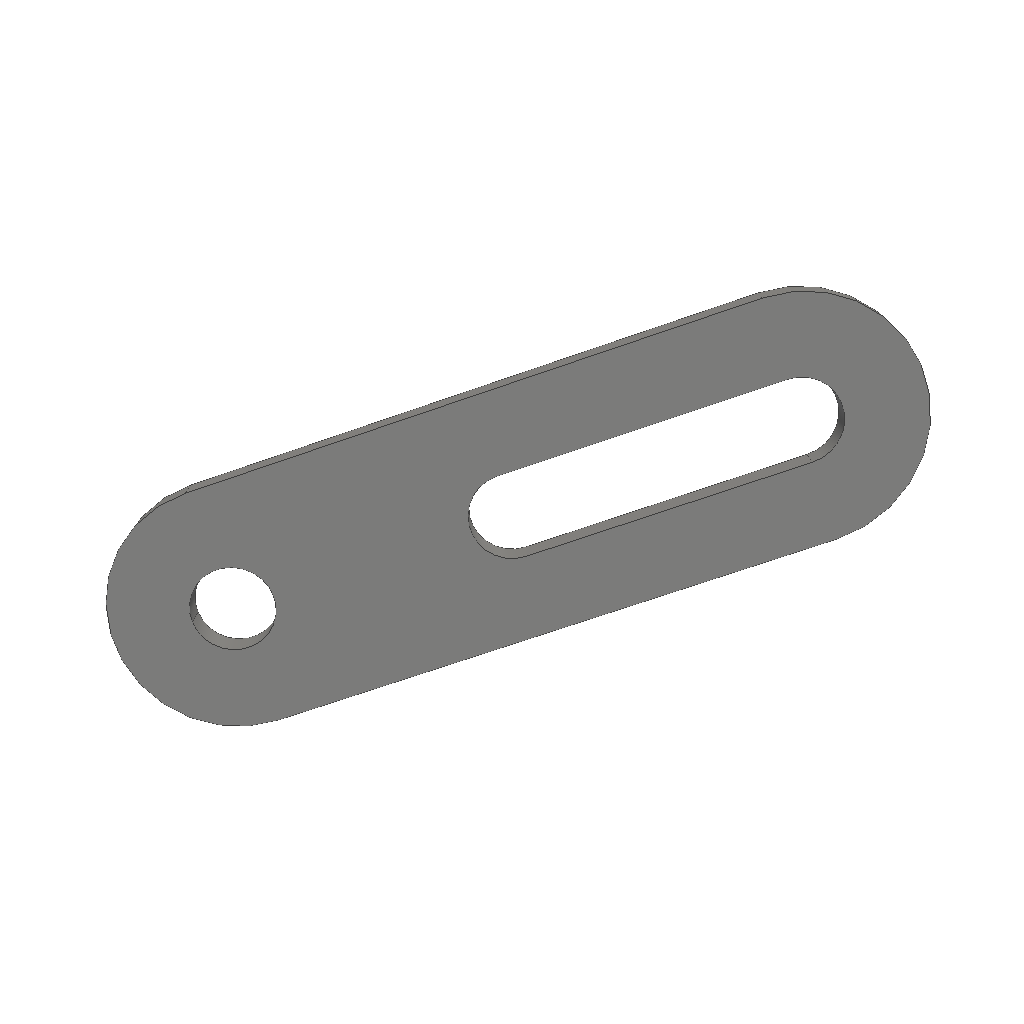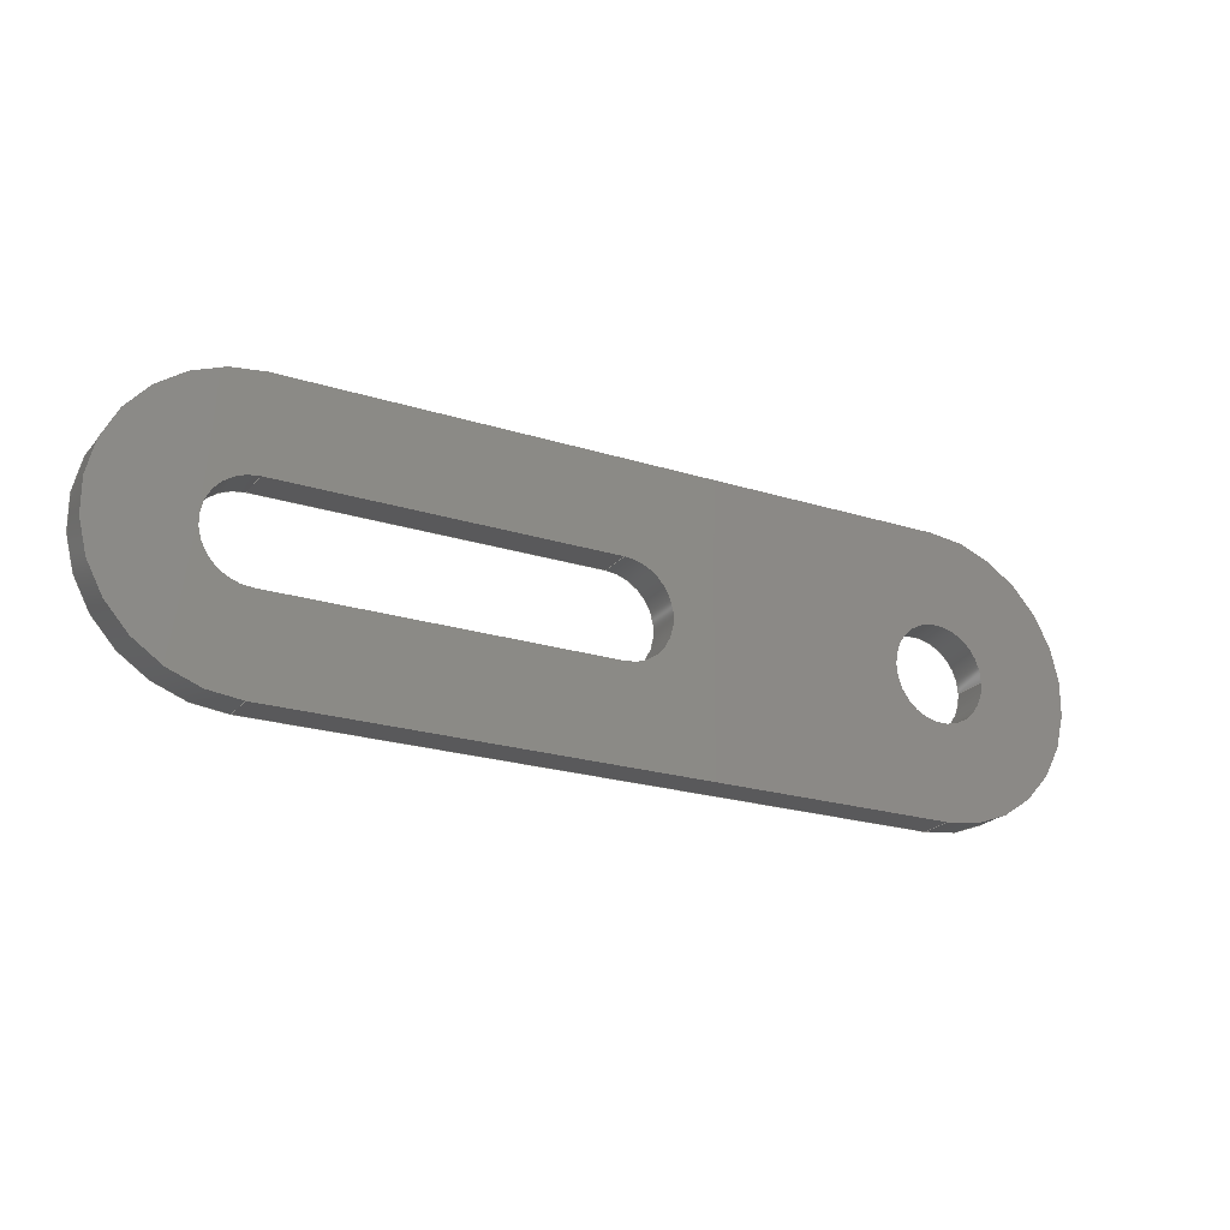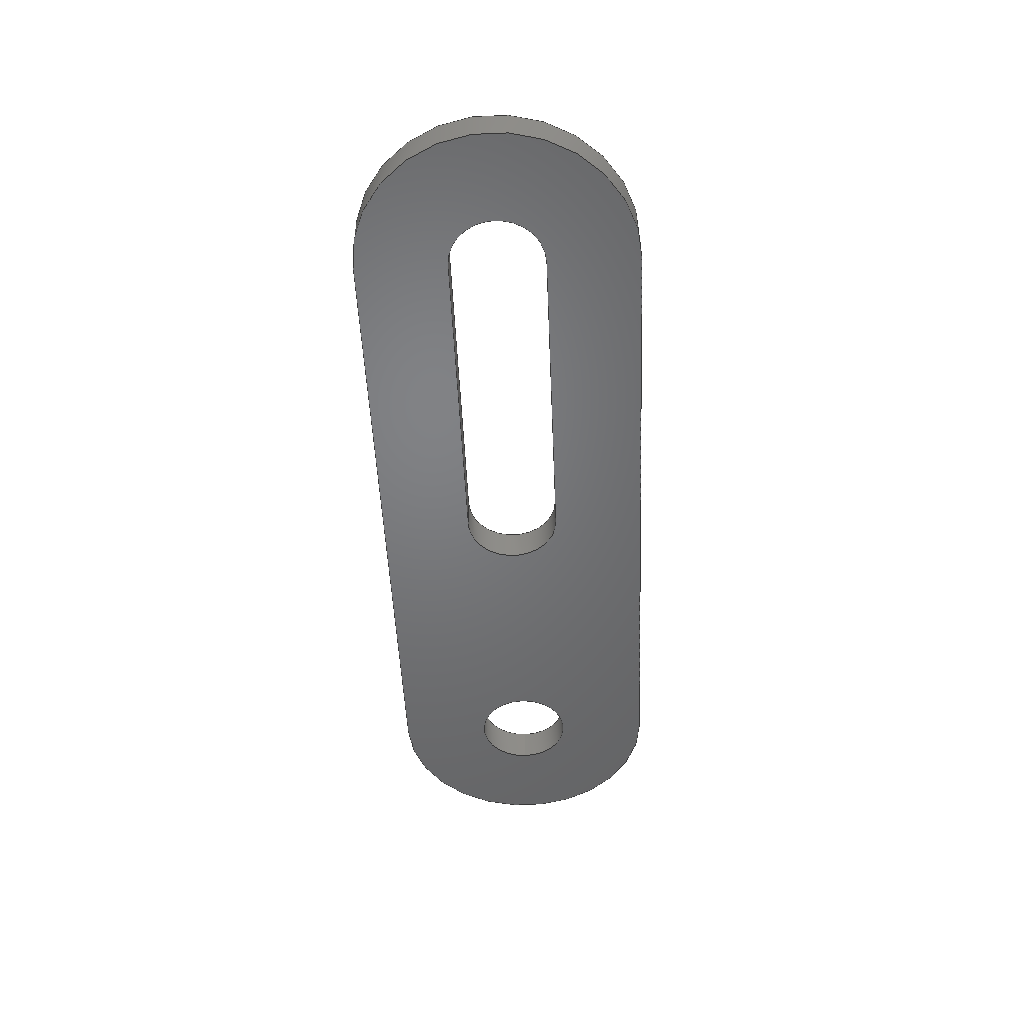
<metadata>
{"format":"step","ext":"stp","renderer":"f3d","projection":"perspective","resolution":1024,"background":"white","views":[{"elev":-74.2,"azim":-161.0,"up":"+Z"},{"elev":-22.2,"azim":-28.7,"up":"+Y"},{"elev":-50.4,"azim":-87.5,"up":"+Z"}]}
</metadata>
<code>
ISO-10303-21;
DATA;
#1=MECHANICAL_DESIGN_GEOMETRIC_PRESENTATION_REPRESENTATION('',(#4),#365);
#2=SHAPE_REPRESENTATION_RELATIONSHIP('SRR','None',#376,#3);
#3=ADVANCED_BREP_SHAPE_REPRESENTATION('',(#5),#364);
#4=STYLED_ITEM('',(#385),#5);
#5=MANIFOLD_SOLID_BREP('Solid1',#201);
#6=FACE_BOUND('',#37,.T.);
#7=FACE_BOUND('',#38,.T.);
#8=FACE_BOUND('',#40,.T.);
#9=FACE_BOUND('',#41,.T.);
#10=PLANE('',#229);
#11=PLANE('',#233);
#12=PLANE('',#237);
#13=PLANE('',#241);
#14=PLANE('',#242);
#15=PLANE('',#243);
#16=FACE_OUTER_BOUND('',#27,.T.);
#17=FACE_OUTER_BOUND('',#28,.T.);
#18=FACE_OUTER_BOUND('',#29,.T.);
#19=FACE_OUTER_BOUND('',#30,.T.);
#20=FACE_OUTER_BOUND('',#31,.T.);
#21=FACE_OUTER_BOUND('',#32,.T.);
#22=FACE_OUTER_BOUND('',#33,.T.);
#23=FACE_OUTER_BOUND('',#34,.T.);
#24=FACE_OUTER_BOUND('',#35,.T.);
#25=FACE_OUTER_BOUND('',#36,.T.);
#26=FACE_OUTER_BOUND('',#39,.T.);
#27=EDGE_LOOP('',(#131,#132,#133,#134));
#28=EDGE_LOOP('',(#135,#136,#137,#138));
#29=EDGE_LOOP('',(#139,#140,#141,#142));
#30=EDGE_LOOP('',(#143,#144,#145,#146));
#31=EDGE_LOOP('',(#147,#148,#149,#150));
#32=EDGE_LOOP('',(#151,#152,#153,#154));
#33=EDGE_LOOP('',(#155,#156,#157,#158));
#34=EDGE_LOOP('',(#159,#160,#161,#162));
#35=EDGE_LOOP('',(#163,#164,#165,#166));
#36=EDGE_LOOP('',(#167,#168,#169,#170));
#37=EDGE_LOOP('',(#171,#172,#173,#174));
#38=EDGE_LOOP('',(#175));
#39=EDGE_LOOP('',(#176,#177,#178,#179));
#40=EDGE_LOOP('',(#180,#181,#182,#183));
#41=EDGE_LOOP('',(#184));
#42=LINE('',#310,#59);
#43=LINE('',#317,#60);
#44=LINE('',#320,#61);
#45=LINE('',#323,#62);
#46=LINE('',#325,#63);
#47=LINE('',#326,#64);
#48=LINE('',#332,#65);
#49=LINE('',#334,#66);
#50=LINE('',#335,#67);
#51=LINE('',#341,#68);
#52=LINE('',#344,#69);
#53=LINE('',#347,#70);
#54=LINE('',#349,#71);
#55=LINE('',#350,#72);
#56=LINE('',#356,#73);
#57=LINE('',#358,#74);
#58=LINE('',#359,#75);
#59=VECTOR('',#250,0.086);
#60=VECTOR('',#257,0.3937);
#61=VECTOR('',#260,0.3937);
#62=VECTOR('',#263,0.3937);
#63=VECTOR('',#264,0.3937);
#64=VECTOR('',#265,0.3937);
#65=VECTOR('',#272,0.3937);
#66=VECTOR('',#275,0.3937);
#67=VECTOR('',#276,0.3937);
#68=VECTOR('',#281,0.3937);
#69=VECTOR('',#284,0.3937);
#70=VECTOR('',#287,0.3937);
#71=VECTOR('',#288,0.3937);
#72=VECTOR('',#289,0.3937);
#73=VECTOR('',#296,0.3937);
#74=VECTOR('',#299,0.3937);
#75=VECTOR('',#300,0.3937);
#76=CIRCLE('',#224,0.086);
#77=CIRCLE('',#225,0.086);
#78=CIRCLE('',#227,0.086);
#79=CIRCLE('',#228,0.086);
#80=CIRCLE('',#231,0.086);
#81=CIRCLE('',#232,0.086);
#82=CIRCLE('',#235,0.25);
#83=CIRCLE('',#236,0.25);
#84=CIRCLE('',#239,0.25);
#85=CIRCLE('',#240,0.25);
#86=VERTEX_POINT('',#307);
#87=VERTEX_POINT('',#309);
#88=VERTEX_POINT('',#313);
#89=VERTEX_POINT('',#314);
#90=VERTEX_POINT('',#316);
#91=VERTEX_POINT('',#318);
#92=VERTEX_POINT('',#322);
#93=VERTEX_POINT('',#324);
#94=VERTEX_POINT('',#328);
#95=VERTEX_POINT('',#330);
#96=VERTEX_POINT('',#337);
#97=VERTEX_POINT('',#338);
#98=VERTEX_POINT('',#340);
#99=VERTEX_POINT('',#342);
#100=VERTEX_POINT('',#346);
#101=VERTEX_POINT('',#348);
#102=VERTEX_POINT('',#352);
#103=VERTEX_POINT('',#354);
#104=EDGE_CURVE('',#86,#86,#76,.T.);
#105=EDGE_CURVE('',#86,#87,#42,.T.);
#106=EDGE_CURVE('',#87,#87,#77,.T.);
#107=EDGE_CURVE('',#88,#89,#78,.T.);
#108=EDGE_CURVE('',#89,#90,#43,.T.);
#109=EDGE_CURVE('',#91,#90,#79,.T.);
#110=EDGE_CURVE('',#88,#91,#44,.T.);
#111=EDGE_CURVE('',#92,#88,#45,.T.);
#112=EDGE_CURVE('',#93,#91,#46,.T.);
#113=EDGE_CURVE('',#92,#93,#47,.T.);
#114=EDGE_CURVE('',#94,#92,#80,.T.);
#115=EDGE_CURVE('',#95,#93,#81,.T.);
#116=EDGE_CURVE('',#94,#95,#48,.T.);
#117=EDGE_CURVE('',#89,#94,#49,.T.);
#118=EDGE_CURVE('',#90,#95,#50,.T.);
#119=EDGE_CURVE('',#96,#97,#82,.T.);
#120=EDGE_CURVE('',#97,#98,#51,.T.);
#121=EDGE_CURVE('',#99,#98,#83,.T.);
#122=EDGE_CURVE('',#96,#99,#52,.T.);
#123=EDGE_CURVE('',#100,#96,#53,.T.);
#124=EDGE_CURVE('',#101,#99,#54,.T.);
#125=EDGE_CURVE('',#100,#101,#55,.T.);
#126=EDGE_CURVE('',#102,#100,#84,.T.);
#127=EDGE_CURVE('',#103,#101,#85,.T.);
#128=EDGE_CURVE('',#102,#103,#56,.T.);
#129=EDGE_CURVE('',#97,#102,#57,.T.);
#130=EDGE_CURVE('',#98,#103,#58,.T.);
#131=ORIENTED_EDGE('',*,*,#104,.F.);
#132=ORIENTED_EDGE('',*,*,#105,.T.);
#133=ORIENTED_EDGE('',*,*,#106,.T.);
#134=ORIENTED_EDGE('',*,*,#105,.F.);
#135=ORIENTED_EDGE('',*,*,#107,.T.);
#136=ORIENTED_EDGE('',*,*,#108,.T.);
#137=ORIENTED_EDGE('',*,*,#109,.F.);
#138=ORIENTED_EDGE('',*,*,#110,.F.);
#139=ORIENTED_EDGE('',*,*,#111,.T.);
#140=ORIENTED_EDGE('',*,*,#110,.T.);
#141=ORIENTED_EDGE('',*,*,#112,.F.);
#142=ORIENTED_EDGE('',*,*,#113,.F.);
#143=ORIENTED_EDGE('',*,*,#114,.T.);
#144=ORIENTED_EDGE('',*,*,#113,.T.);
#145=ORIENTED_EDGE('',*,*,#115,.F.);
#146=ORIENTED_EDGE('',*,*,#116,.F.);
#147=ORIENTED_EDGE('',*,*,#117,.T.);
#148=ORIENTED_EDGE('',*,*,#116,.T.);
#149=ORIENTED_EDGE('',*,*,#118,.F.);
#150=ORIENTED_EDGE('',*,*,#108,.F.);
#151=ORIENTED_EDGE('',*,*,#119,.T.);
#152=ORIENTED_EDGE('',*,*,#120,.T.);
#153=ORIENTED_EDGE('',*,*,#121,.F.);
#154=ORIENTED_EDGE('',*,*,#122,.F.);
#155=ORIENTED_EDGE('',*,*,#123,.T.);
#156=ORIENTED_EDGE('',*,*,#122,.T.);
#157=ORIENTED_EDGE('',*,*,#124,.F.);
#158=ORIENTED_EDGE('',*,*,#125,.F.);
#159=ORIENTED_EDGE('',*,*,#126,.T.);
#160=ORIENTED_EDGE('',*,*,#125,.T.);
#161=ORIENTED_EDGE('',*,*,#127,.F.);
#162=ORIENTED_EDGE('',*,*,#128,.F.);
#163=ORIENTED_EDGE('',*,*,#129,.T.);
#164=ORIENTED_EDGE('',*,*,#128,.T.);
#165=ORIENTED_EDGE('',*,*,#130,.F.);
#166=ORIENTED_EDGE('',*,*,#120,.F.);
#167=ORIENTED_EDGE('',*,*,#130,.T.);
#168=ORIENTED_EDGE('',*,*,#127,.T.);
#169=ORIENTED_EDGE('',*,*,#124,.T.);
#170=ORIENTED_EDGE('',*,*,#121,.T.);
#171=ORIENTED_EDGE('',*,*,#118,.T.);
#172=ORIENTED_EDGE('',*,*,#115,.T.);
#173=ORIENTED_EDGE('',*,*,#112,.T.);
#174=ORIENTED_EDGE('',*,*,#109,.T.);
#175=ORIENTED_EDGE('',*,*,#104,.T.);
#176=ORIENTED_EDGE('',*,*,#129,.F.);
#177=ORIENTED_EDGE('',*,*,#119,.F.);
#178=ORIENTED_EDGE('',*,*,#123,.F.);
#179=ORIENTED_EDGE('',*,*,#126,.F.);
#180=ORIENTED_EDGE('',*,*,#117,.F.);
#181=ORIENTED_EDGE('',*,*,#107,.F.);
#182=ORIENTED_EDGE('',*,*,#111,.F.);
#183=ORIENTED_EDGE('',*,*,#114,.F.);
#184=ORIENTED_EDGE('',*,*,#106,.F.);
#185=CYLINDRICAL_SURFACE('',#223,0.086);
#186=CYLINDRICAL_SURFACE('',#226,0.086);
#187=CYLINDRICAL_SURFACE('',#230,0.086);
#188=CYLINDRICAL_SURFACE('',#234,0.25);
#189=CYLINDRICAL_SURFACE('',#238,0.25);
#190=ADVANCED_FACE('',(#16),#185,.F.);
#191=ADVANCED_FACE('',(#17),#186,.F.);
#192=ADVANCED_FACE('',(#18),#10,.T.);
#193=ADVANCED_FACE('',(#19),#187,.F.);
#194=ADVANCED_FACE('',(#20),#11,.T.);
#195=ADVANCED_FACE('',(#21),#188,.T.);
#196=ADVANCED_FACE('',(#22),#12,.T.);
#197=ADVANCED_FACE('',(#23),#189,.T.);
#198=ADVANCED_FACE('',(#24),#13,.T.);
#199=ADVANCED_FACE('',(#25,#6,#7),#14,.T.);
#200=ADVANCED_FACE('',(#26,#8,#9),#15,.F.);
#201=CLOSED_SHELL('',(#190,#191,#192,#193,#194,#195,#196,#197,#198,#199,
#200));
#202=DERIVED_UNIT_ELEMENT(#204,1);
#203=DERIVED_UNIT_ELEMENT(#370,-3);
#204=(
CONVERSION_BASED_UNIT('gram',#206)
MASS_UNIT()
NAMED_UNIT(#367)
);
#205=(
MASS_UNIT()
NAMED_UNIT(*)
SI_UNIT(.KILO.,.GRAM.)
);
#206=MASS_MEASURE_WITH_UNIT(MASS_MEASURE(0.001),#205);
#207=DERIVED_UNIT((#202,#203));
#208=MEASURE_REPRESENTATION_ITEM('density measure',
POSITIVE_RATIO_MEASURE(1.425),#207);
#209=PROPERTY_DEFINITION_REPRESENTATION(#214,#211);
#210=PROPERTY_DEFINITION_REPRESENTATION(#215,#212);
#211=REPRESENTATION('material name',(#213),#364);
#212=REPRESENTATION('density',(#208),#364);
#213=DESCRIPTIVE_REPRESENTATION_ITEM('Acetal Resin, White',
'Acetal Resin, White');
#214=PROPERTY_DEFINITION('material property','material name',#378);
#215=PROPERTY_DEFINITION('material property','density of part',#378);
#216=DATE_TIME_ROLE('creation_date');
#217=APPLIED_DATE_AND_TIME_ASSIGNMENT(#218,#216,(#378));
#218=DATE_AND_TIME(#219,#220);
#219=CALENDAR_DATE(2025,12,4);
#220=LOCAL_TIME(0,0,0,#221);
#221=COORDINATED_UNIVERSAL_TIME_OFFSET(0,0,.BEHIND.);
#222=AXIS2_PLACEMENT_3D('',#305,#244,#245);
#223=AXIS2_PLACEMENT_3D('',#306,#246,#247);
#224=AXIS2_PLACEMENT_3D('',#308,#248,#249);
#225=AXIS2_PLACEMENT_3D('',#311,#251,#252);
#226=AXIS2_PLACEMENT_3D('',#312,#253,#254);
#227=AXIS2_PLACEMENT_3D('',#315,#255,#256);
#228=AXIS2_PLACEMENT_3D('',#319,#258,#259);
#229=AXIS2_PLACEMENT_3D('',#321,#261,#262);
#230=AXIS2_PLACEMENT_3D('',#327,#266,#267);
#231=AXIS2_PLACEMENT_3D('',#329,#268,#269);
#232=AXIS2_PLACEMENT_3D('',#331,#270,#271);
#233=AXIS2_PLACEMENT_3D('',#333,#273,#274);
#234=AXIS2_PLACEMENT_3D('',#336,#277,#278);
#235=AXIS2_PLACEMENT_3D('',#339,#279,#280);
#236=AXIS2_PLACEMENT_3D('',#343,#282,#283);
#237=AXIS2_PLACEMENT_3D('',#345,#285,#286);
#238=AXIS2_PLACEMENT_3D('',#351,#290,#291);
#239=AXIS2_PLACEMENT_3D('',#353,#292,#293);
#240=AXIS2_PLACEMENT_3D('',#355,#294,#295);
#241=AXIS2_PLACEMENT_3D('',#357,#297,#298);
#242=AXIS2_PLACEMENT_3D('',#360,#301,#302);
#243=AXIS2_PLACEMENT_3D('',#361,#303,#304);
#244=DIRECTION('axis',(0,0,1));
#245=DIRECTION('refdir',(1,0,0));
#246=DIRECTION('center_axis',(0,0,1));
#247=DIRECTION('ref_axis',(-1,0,0));
#248=DIRECTION('center_axis',(0,0,-1));
#249=DIRECTION('ref_axis',(-1,0,0));
#250=DIRECTION('',(0,0,-1));
#251=DIRECTION('center_axis',(0,0,-1));
#252=DIRECTION('ref_axis',(-1,0,0));
#253=DIRECTION('center_axis',(0,0,1));
#254=DIRECTION('ref_axis',(-1.017e-15,1,0));
#255=DIRECTION('center_axis',(0,0,-1));
#256=DIRECTION('ref_axis',(-1.017e-15,1,0));
#257=DIRECTION('',(0,0,1));
#258=DIRECTION('center_axis',(0,0,-1));
#259=DIRECTION('ref_axis',(-1.017e-15,1,0));
#260=DIRECTION('',(0,0,1));
#261=DIRECTION('center_axis',(0,-1,0));
#262=DIRECTION('ref_axis',(1,0,0));
#263=DIRECTION('',(1,0,0));
#264=DIRECTION('',(1,0,0));
#265=DIRECTION('',(0,0,1));
#266=DIRECTION('center_axis',(0,0,1));
#267=DIRECTION('ref_axis',(0,-1,0));
#268=DIRECTION('center_axis',(0,0,-1));
#269=DIRECTION('ref_axis',(0,-1,0));
#270=DIRECTION('center_axis',(0,0,-1));
#271=DIRECTION('ref_axis',(0,-1,0));
#272=DIRECTION('',(0,0,1));
#273=DIRECTION('center_axis',(0,1,0));
#274=DIRECTION('ref_axis',(-1,0,0));
#275=DIRECTION('',(-1,0,0));
#276=DIRECTION('',(-1,0,0));
#277=DIRECTION('center_axis',(0,0,1));
#278=DIRECTION('ref_axis',(0,1,0));
#279=DIRECTION('center_axis',(0,0,1));
#280=DIRECTION('ref_axis',(0,1,0));
#281=DIRECTION('',(0,0,1));
#282=DIRECTION('center_axis',(0,0,1));
#283=DIRECTION('ref_axis',(0,1,0));
#284=DIRECTION('',(0,0,1));
#285=DIRECTION('center_axis',(0,1,0));
#286=DIRECTION('ref_axis',(-1,0,0));
#287=DIRECTION('',(-1,0,0));
#288=DIRECTION('',(-1,0,0));
#289=DIRECTION('',(0,0,1));
#290=DIRECTION('center_axis',(0,0,1));
#291=DIRECTION('ref_axis',(0,-1,0));
#292=DIRECTION('center_axis',(0,0,1));
#293=DIRECTION('ref_axis',(0,-1,0));
#294=DIRECTION('center_axis',(0,0,1));
#295=DIRECTION('ref_axis',(0,-1,0));
#296=DIRECTION('',(0,0,1));
#297=DIRECTION('center_axis',(0,-1,0));
#298=DIRECTION('ref_axis',(1,0,0));
#299=DIRECTION('',(1,0,0));
#300=DIRECTION('',(1,0,0));
#301=DIRECTION('center_axis',(0,0,1));
#302=DIRECTION('ref_axis',(1,0,0));
#303=DIRECTION('center_axis',(0,0,1));
#304=DIRECTION('ref_axis',(1,0,0));
#305=CARTESIAN_POINT('',(0,0,0));
#306=CARTESIAN_POINT('Origin',(1.167,-1.093e-17,0));
#307=CARTESIAN_POINT('',(1.253,0,0.0625));
#308=CARTESIAN_POINT('Origin',(1.167,-1.093e-17,0.0625));
#309=CARTESIAN_POINT('',(1.253,-3.954e-19,0));
#310=CARTESIAN_POINT('',(1.253,-3.954e-19,0));
#311=CARTESIAN_POINT('Origin',(1.167,-1.093e-17,0));
#312=CARTESIAN_POINT('Origin',(0.5835,0,0));
#313=CARTESIAN_POINT('',(0.5835,0.086,0));
#314=CARTESIAN_POINT('',(0.5835,-0.086,0));
#315=CARTESIAN_POINT('Origin',(0.5835,0,0));
#316=CARTESIAN_POINT('',(0.5835,-0.086,0.0625));
#317=CARTESIAN_POINT('',(0.5835,-0.086,0));
#318=CARTESIAN_POINT('',(0.5835,0.086,0.0625));
#319=CARTESIAN_POINT('Origin',(0.5835,0,0.0625));
#320=CARTESIAN_POINT('',(0.5835,0.086,0));
#321=CARTESIAN_POINT('Origin',(0,0.086,0));
#322=CARTESIAN_POINT('',(0,0.086,0));
#323=CARTESIAN_POINT('',(0,0.086,0));
#324=CARTESIAN_POINT('',(0,0.086,0.0625));
#325=CARTESIAN_POINT('',(0,0.086,0.0625));
#326=CARTESIAN_POINT('',(0,0.086,0));
#327=CARTESIAN_POINT('Origin',(0,0,0));
#328=CARTESIAN_POINT('',(0,-0.086,0));
#329=CARTESIAN_POINT('Origin',(0,0,0));
#330=CARTESIAN_POINT('',(0,-0.086,0.0625));
#331=CARTESIAN_POINT('Origin',(0,0,0.0625));
#332=CARTESIAN_POINT('',(0,-0.086,0));
#333=CARTESIAN_POINT('Origin',(0.5835,-0.086,0));
#334=CARTESIAN_POINT('',(0.5835,-0.086,0));
#335=CARTESIAN_POINT('',(0.5835,-0.086,0.0625));
#336=CARTESIAN_POINT('Origin',(0,0,0));
#337=CARTESIAN_POINT('',(0,0.25,0));
#338=CARTESIAN_POINT('',(0,-0.25,0));
#339=CARTESIAN_POINT('Origin',(0,0,0));
#340=CARTESIAN_POINT('',(0,-0.25,0.0625));
#341=CARTESIAN_POINT('',(0,-0.25,0));
#342=CARTESIAN_POINT('',(0,0.25,0.0625));
#343=CARTESIAN_POINT('Origin',(0,0,0.0625));
#344=CARTESIAN_POINT('',(0,0.25,0));
#345=CARTESIAN_POINT('Origin',(1.167,0.25,0));
#346=CARTESIAN_POINT('',(1.167,0.25,0));
#347=CARTESIAN_POINT('',(1.167,0.25,0));
#348=CARTESIAN_POINT('',(1.167,0.25,0.0625));
#349=CARTESIAN_POINT('',(1.167,0.25,0.0625));
#350=CARTESIAN_POINT('',(1.167,0.25,0));
#351=CARTESIAN_POINT('Origin',(1.167,-1.093e-17,0));
#352=CARTESIAN_POINT('',(1.167,-0.25,0));
#353=CARTESIAN_POINT('Origin',(1.167,-1.093e-17,0));
#354=CARTESIAN_POINT('',(1.167,-0.25,0.0625));
#355=CARTESIAN_POINT('Origin',(1.167,-1.093e-17,0.0625));
#356=CARTESIAN_POINT('',(1.167,-0.25,0));
#357=CARTESIAN_POINT('Origin',(0,-0.25,0));
#358=CARTESIAN_POINT('',(0,-0.25,0));
#359=CARTESIAN_POINT('',(0,-0.25,0.0625));
#360=CARTESIAN_POINT('Origin',(0.5835,0,0.0625));
#361=CARTESIAN_POINT('Origin',(0.5835,0,0));
#362=UNCERTAINTY_MEASURE_WITH_UNIT(LENGTH_MEASURE(0.0003937),
#368,'DISTANCE_ACCURACY_VALUE',
'Maximum model space distance between geometric entities at asserted c
onnectivities');
#363=UNCERTAINTY_MEASURE_WITH_UNIT(LENGTH_MEASURE(0.0003937),
#368,'DISTANCE_ACCURACY_VALUE',
'Maximum model space distance between geometric entities at asserted c
onnectivities');
#364=(
GEOMETRIC_REPRESENTATION_CONTEXT(3)
GLOBAL_UNCERTAINTY_ASSIGNED_CONTEXT((#362))
GLOBAL_UNIT_ASSIGNED_CONTEXT((#368,#372,#373))
REPRESENTATION_CONTEXT('','3D')
);
#365=(
GEOMETRIC_REPRESENTATION_CONTEXT(3)
GLOBAL_UNCERTAINTY_ASSIGNED_CONTEXT((#363))
GLOBAL_UNIT_ASSIGNED_CONTEXT((#368,#372,#373))
REPRESENTATION_CONTEXT('','3D')
);
#366=DIMENSIONAL_EXPONENTS(1,0,0,0,0,0,0);
#367=DIMENSIONAL_EXPONENTS(0,1,0,0,0,0,0);
#368=(
CONVERSION_BASED_UNIT('inch',#371)
LENGTH_UNIT()
NAMED_UNIT(#366)
);
#369=(
LENGTH_UNIT()
NAMED_UNIT(*)
SI_UNIT(.MILLI.,.METRE.)
);
#370=(
LENGTH_UNIT()
NAMED_UNIT(*)
SI_UNIT(.CENTI.,.METRE.)
);
#371=LENGTH_MEASURE_WITH_UNIT(LENGTH_MEASURE(25.4),#369);
#372=(
NAMED_UNIT(*)
PLANE_ANGLE_UNIT()
SI_UNIT($,.RADIAN.)
);
#373=(
NAMED_UNIT(*)
SI_UNIT($,.STERADIAN.)
SOLID_ANGLE_UNIT()
);
#374=SHAPE_DEFINITION_REPRESENTATION(#375,#376);
#375=PRODUCT_DEFINITION_SHAPE('',$,#378);
#376=SHAPE_REPRESENTATION('',(#222),#364);
#377=PRODUCT_DEFINITION_CONTEXT('part definition',#382,'design');
#378=PRODUCT_DEFINITION('Hardstop Gusset','Hardstop Gusset',#379,#377);
#379=PRODUCT_DEFINITION_FORMATION('',$,#384);
#380=PRODUCT_RELATED_PRODUCT_CATEGORY('Hardstop Gusset',
'Hardstop Gusset',(#384));
#381=APPLICATION_PROTOCOL_DEFINITION('international standard',
'automotive_design',2009,#382);
#382=APPLICATION_CONTEXT(
'Core Data for Automotive Mechanical Design Process');
#383=PRODUCT_CONTEXT('part definition',#382,'mechanical');
#384=PRODUCT('Hardstop Gusset','Hardstop Gusset',$,(#383));
#385=PRESENTATION_STYLE_ASSIGNMENT((#386));
#386=SURFACE_STYLE_USAGE(.BOTH.,#389);
#387=SURFACE_STYLE_RENDERING_WITH_PROPERTIES($,#393,(#388));
#388=SURFACE_STYLE_TRANSPARENT(0);
#389=SURFACE_SIDE_STYLE('',(#390,#387));
#390=SURFACE_STYLE_FILL_AREA(#391);
#391=FILL_AREA_STYLE('',(#392));
#392=FILL_AREA_STYLE_COLOUR('',#393);
#393=COLOUR_RGB('',0.9216,0.9216,0.9216);
ENDSEC;
END-ISO-10303-21;

</code>
